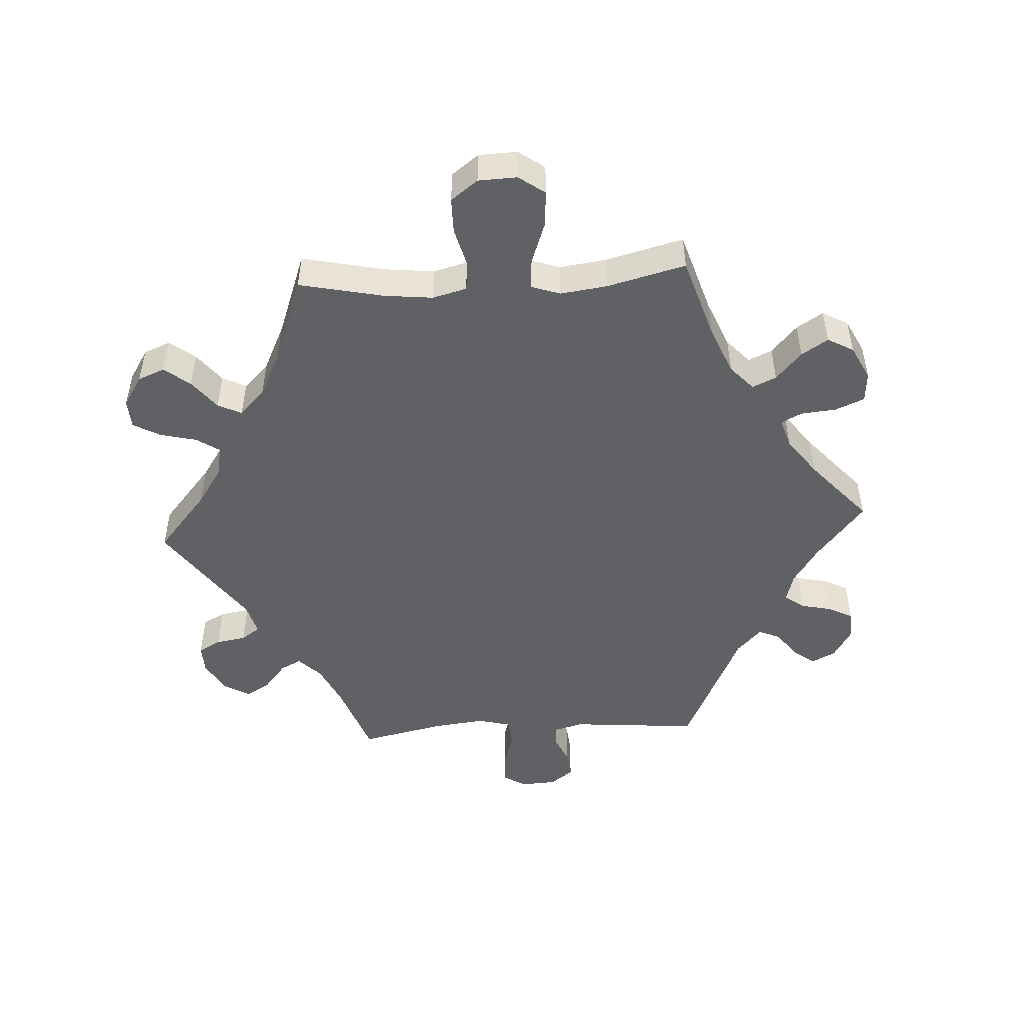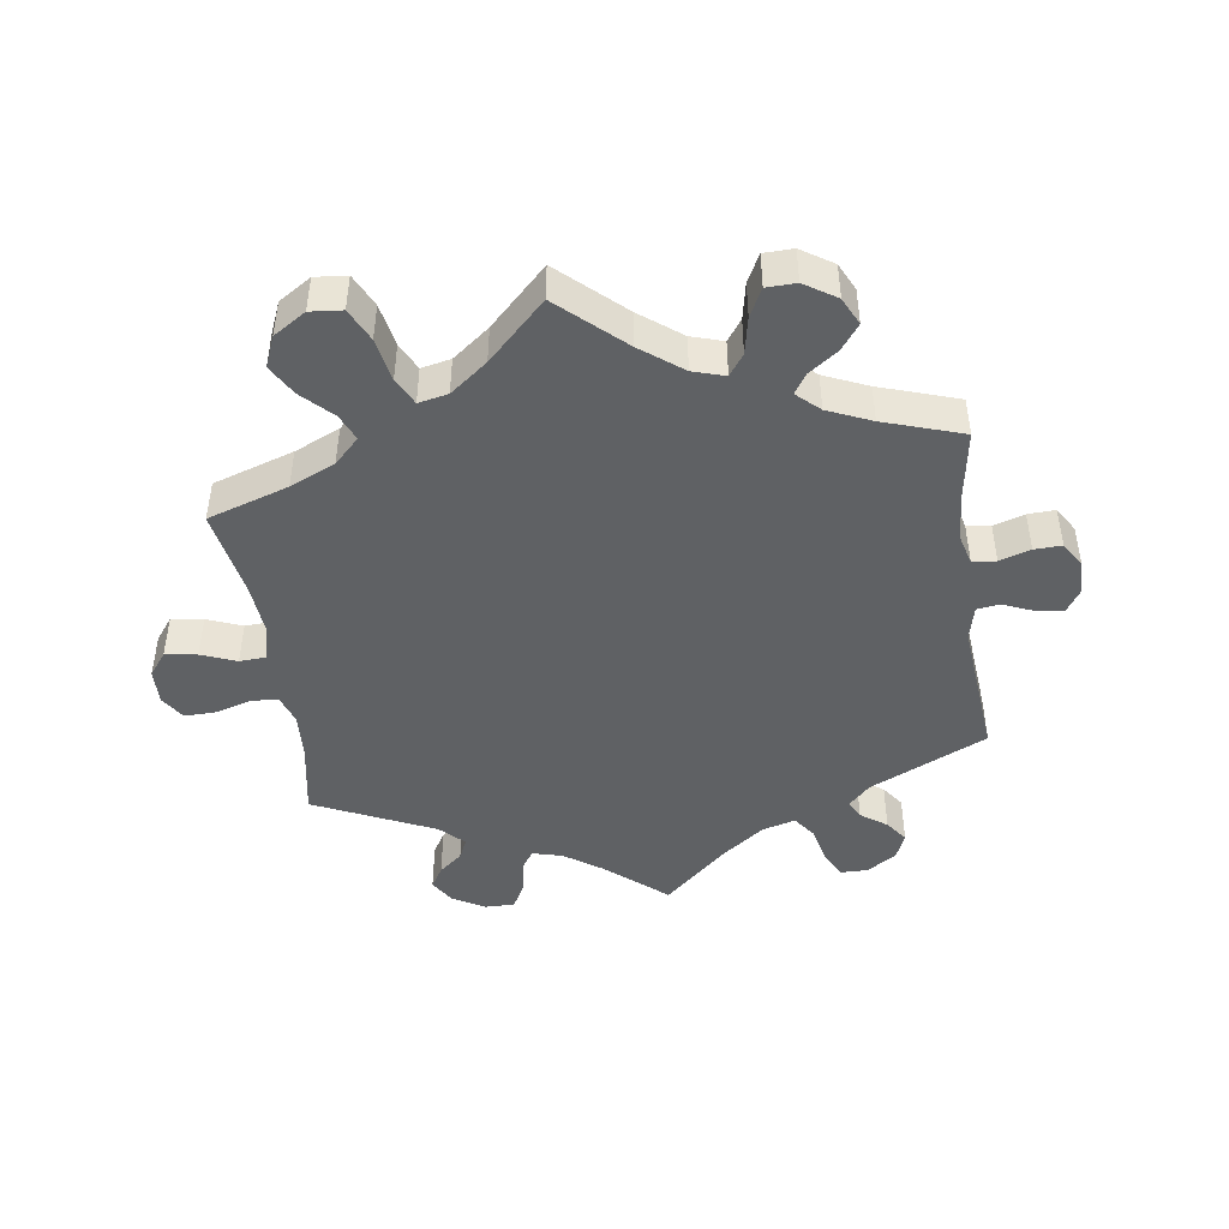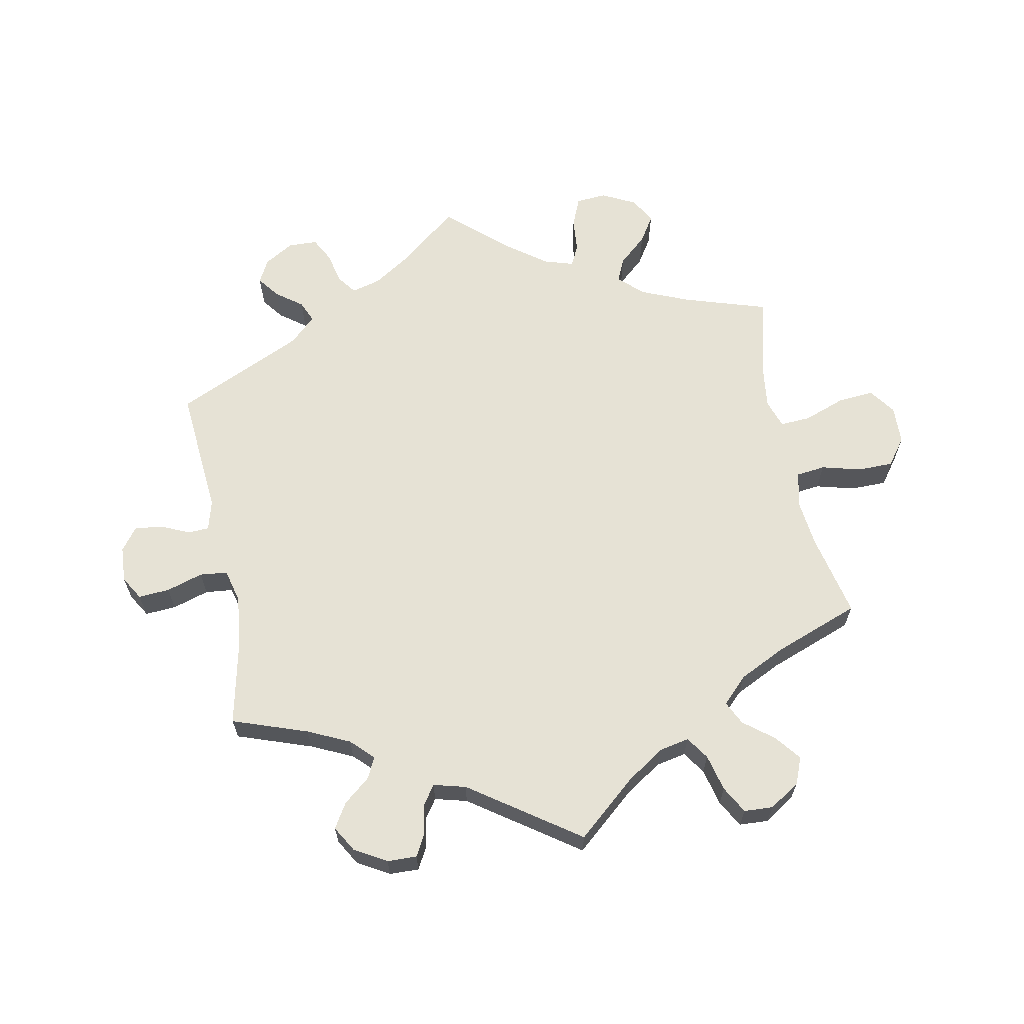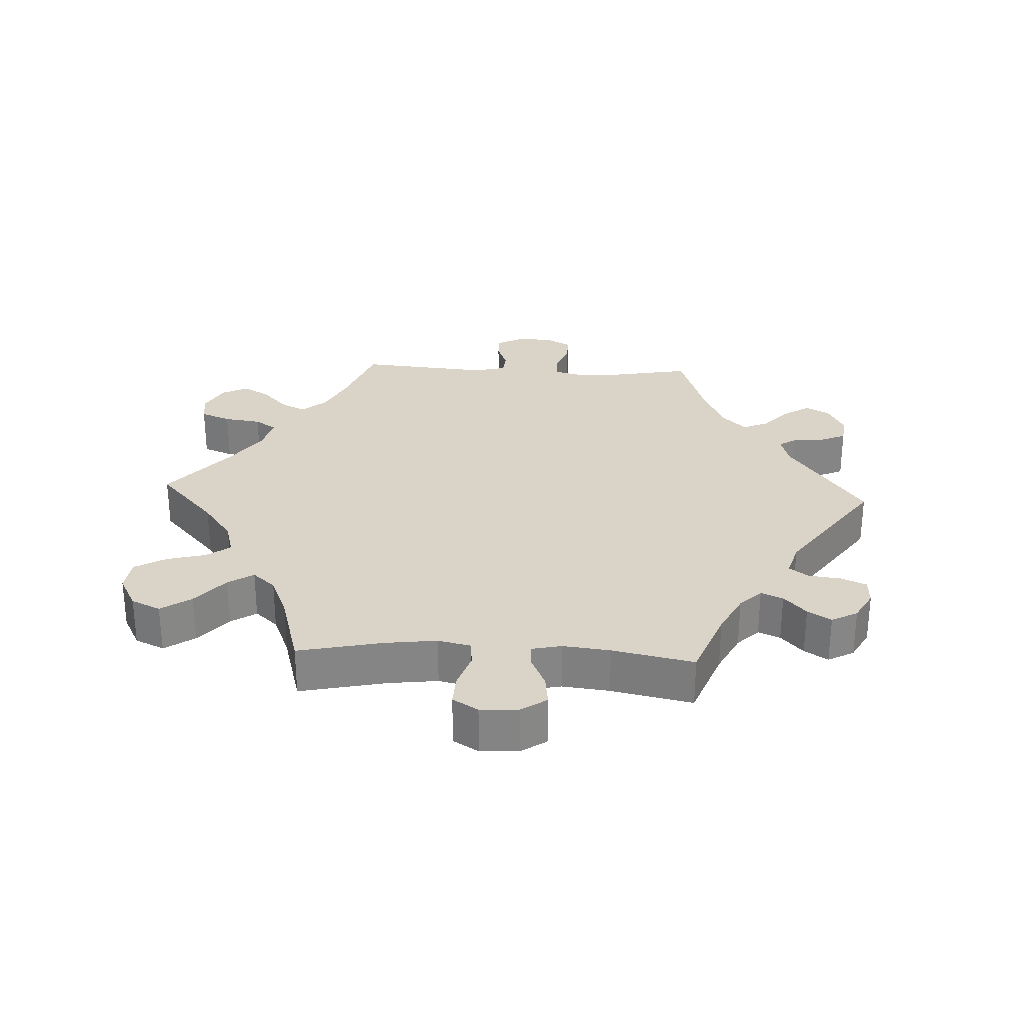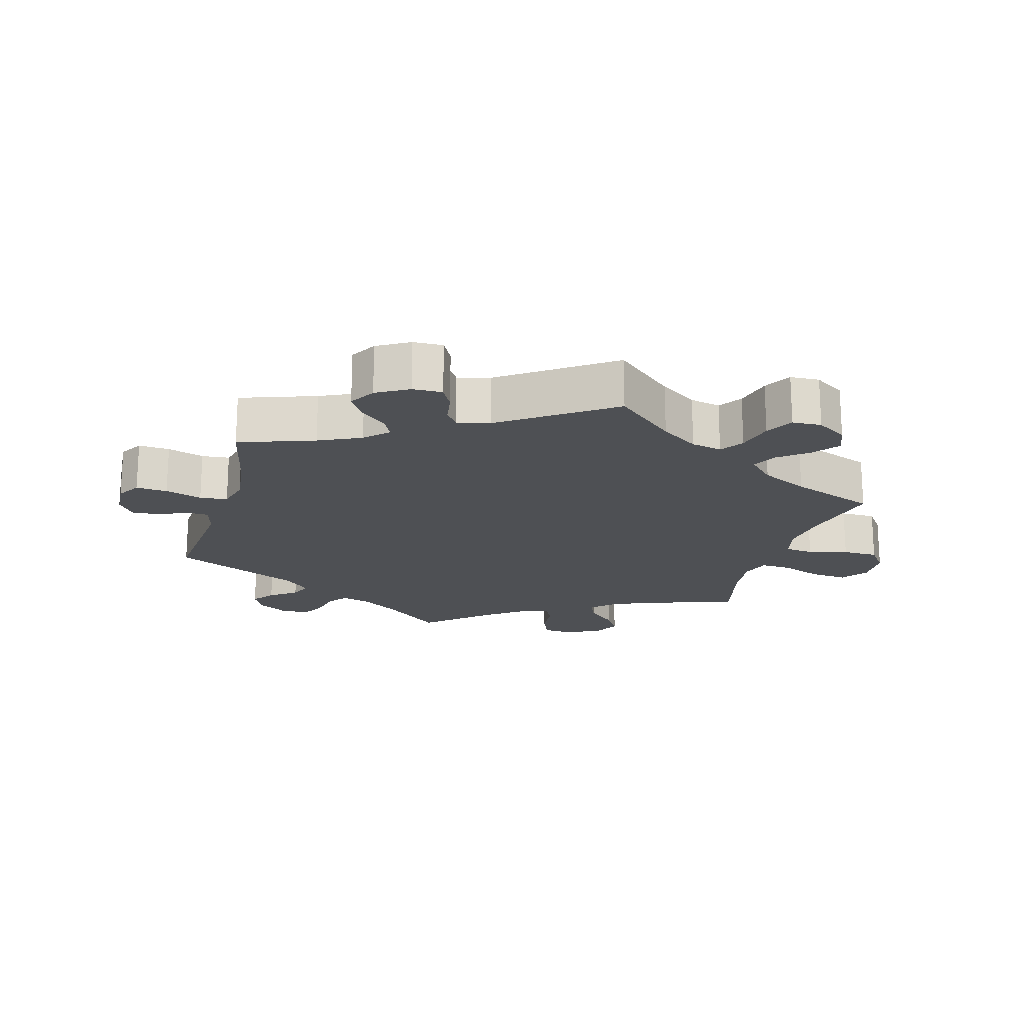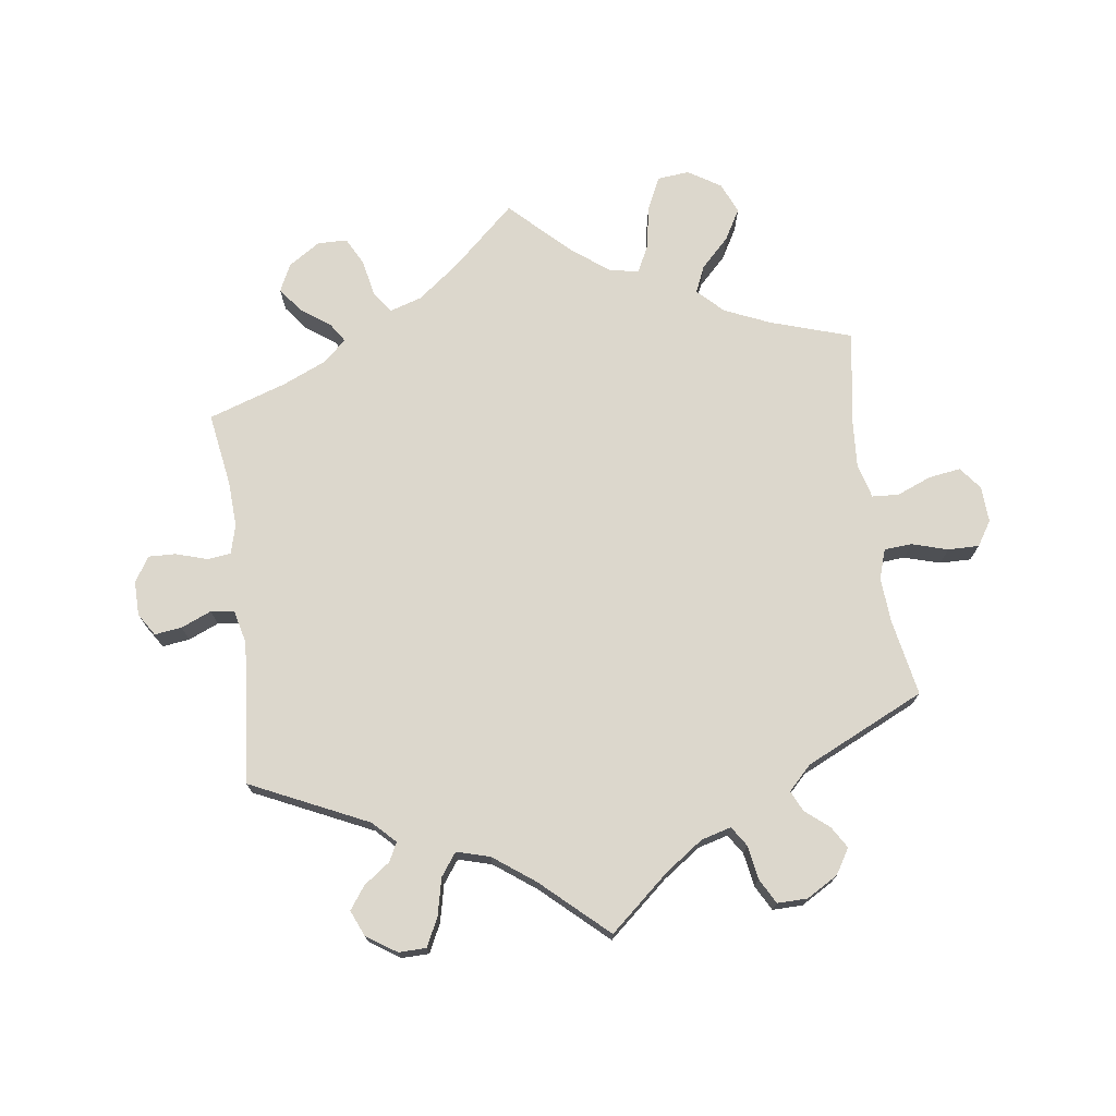
<metadata>
{"format":"obj","ext":"obj","renderer":"f3d","projection":"perspective","resolution":1024,"background":"white","views":[{"elev":-48.9,"azim":33.4,"up":"+Y"},{"elev":-45.4,"azim":68.3,"up":"+Y"},{"elev":63.9,"azim":-71.1,"up":"+Y"},{"elev":28.6,"azim":93.0,"up":"+Y"},{"elev":-18.9,"azim":-75.9,"up":"+Y"},{"elev":73.0,"azim":-127.8,"up":"+Y"}]}
</metadata>
<code>
v 0.395 0.07 -0.329
v 0.334 0.07 -0.36
v 0.302 0.07 -0.392
v 0.316 0.07 -0.425
v 0.352 0.07 -0.458
v 0.374 0.07 -0.493
v 0.353 0.07 -0.532
v 0.308 0.07 -0.557
v 0.268 0.07 -0.555
v 0.252 0.07 -0.517
v 0.246 0.07 -0.468
v 0.225 0.07 -0.44
v 0.174 0.07 -0.455
v 0 0.07 -0.578
v -0.159 0.07 -0.467
v -0.204 0.07 -0.455
v -0.221 0.07 -0.481
v -0.226 0.07 -0.529
v -0.243 0.07 -0.567
v -0.285 0.07 -0.572
v -0.333 0.07 -0.548
v -0.353 0.07 -0.512
v -0.327 0.07 -0.473
v -0.285 0.07 -0.434
v -0.268 0.07 -0.396
v -0.305 0.07 -0.36
v -0.376 0.07 -0.329
v -0.501 0.07 -0.289
v -0.479 0.07 -0.172
v -0.473 0.07 -0.103
v -0.485 0.07 -0.058
v -0.52 0.07 -0.056
v -0.568 0.07 -0.074
v -0.611 0.07 -0.075
v -0.633 0.07 -0.036
v -0.633 0.07 0.019
v -0.612 0.07 0.058
v -0.574 0.07 0.057
v -0.531 0.07 0.041
v -0.497 0.07 0.044
v -0.484 0.07 0.092
v -0.501 0.07 0.289
v -0.391 0.07 0.328
v -0.33 0.07 0.358
v -0.299 0.07 0.393
v -0.317 0.07 0.43
v -0.358 0.07 0.469
v -0.382 0.07 0.509
v -0.362 0.07 0.548
v -0.314 0.07 0.573
v -0.271 0.07 0.567
v -0.253 0.07 0.522
v -0.245 0.07 0.466
v -0.223 0.07 0.433
v -0.171 0.07 0.447
v -0.106 0.07 0.491
v -0.001 0.07 0.578
v 0.094 0.07 0.492
v 0.154 0.07 0.448
v 0.205 0.07 0.434
v 0.231 0.07 0.469
v 0.247 0.07 0.528
v 0.274 0.07 0.574
v 0.324 0.07 0.58
v 0.375 0.07 0.553
v 0.395 0.07 0.509
v 0.364 0.07 0.464
v 0.313 0.07 0.421
v 0.288 0.07 0.383
v 0.318 0.07 0.349
v 0.383 0.07 0.322
v 0.5 0.07 0.289
v 0.472 0.07 0.162
v 0.462 0.07 0.085
v 0.473 0.07 0.036
v 0.512 0.07 0.032
v 0.566 0.07 0.05
v 0.613 0.07 0.052
v 0.636 0.07 0.014
v 0.633 0.07 -0.043
v 0.607 0.07 -0.081
v 0.56 0.07 -0.075
v 0.512 0.07 -0.053
v 0.477 0.07 -0.051
v 0.467 0.07 -0.096
v 0.475 0.07 -0.167
v 0.5 0.07 -0.289
v 0.395 0 -0.329
v 0.334 0 -0.36
v 0.302 0 -0.392
v 0.316 0 -0.425
v 0.352 0 -0.458
v 0.374 0 -0.493
v 0.353 0 -0.532
v 0.308 0 -0.557
v 0.268 0 -0.555
v 0.252 0 -0.517
v 0.246 0 -0.468
v 0.225 0 -0.44
v 0.174 0 -0.455
v 0 0 -0.578
v -0.159 0 -0.467
v -0.204 0 -0.455
v -0.221 0 -0.481
v -0.226 0 -0.529
v -0.243 0 -0.567
v -0.285 0 -0.572
v -0.333 0 -0.548
v -0.353 0 -0.512
v -0.327 0 -0.473
v -0.285 0 -0.434
v -0.268 0 -0.396
v -0.305 0 -0.36
v -0.376 0 -0.329
v -0.501 0 -0.289
v -0.479 0 -0.172
v -0.473 0 -0.103
v -0.485 0 -0.058
v -0.52 0 -0.056
v -0.568 0 -0.074
v -0.611 0 -0.075
v -0.633 0 -0.036
v -0.633 0 0.019
v -0.612 0 0.058
v -0.574 0 0.057
v -0.531 0 0.041
v -0.497 0 0.044
v -0.484 0 0.092
v -0.501 0 0.289
v -0.391 0 0.328
v -0.33 0 0.358
v -0.299 0 0.393
v -0.317 0 0.43
v -0.358 0 0.469
v -0.382 0 0.509
v -0.362 0 0.548
v -0.314 0 0.573
v -0.271 0 0.567
v -0.253 0 0.522
v -0.245 0 0.466
v -0.223 0 0.433
v -0.171 0 0.447
v -0.106 0 0.491
v -0.001 0 0.578
v 0.094 0 0.492
v 0.154 0 0.448
v 0.205 0 0.434
v 0.231 0 0.469
v 0.247 0 0.528
v 0.274 0 0.574
v 0.324 0 0.58
v 0.375 0 0.553
v 0.395 0 0.509
v 0.364 0 0.464
v 0.313 0 0.421
v 0.288 0 0.383
v 0.318 0 0.349
v 0.383 0 0.322
v 0.5 0 0.289
v 0.472 0 0.162
v 0.462 0 0.085
v 0.473 0 0.036
v 0.512 0 0.032
v 0.566 0 0.05
v 0.613 0 0.052
v 0.636 0 0.014
v 0.633 0 -0.043
v 0.607 0 -0.081
v 0.56 0 -0.075
v 0.512 0 -0.053
v 0.477 0 -0.051
v 0.467 0 -0.096
v 0.475 0 -0.167
v 0.5 0 -0.289
f 86 87 1
f 85 86 1 2
f 84 85 2 3
f 80 81 82 83
f 80 83 84
f 79 80 84
f 76 77 78 79
f 75 76 79 84
f 74 75 84 3
f 71 72 73
f 70 71 73 74
f 69 70 74 3
f 65 66 67 68
f 65 68 69
f 64 65 69
f 61 62 63 64
f 60 61 64 69
f 59 60 69 3
f 56 57 58
f 55 56 58 59
f 54 55 59 3
f 50 51 52 53
f 48 49 50 53
f 46 47 48 53
f 45 46 53 54
f 44 45 54 3
f 41 42 43
f 40 41 43 44
f 36 37 38 39
f 36 39 40
f 35 36 40
f 32 33 34 35
f 31 32 35 40
f 30 31 40 44
f 27 28 29
f 26 27 29 30
f 25 26 30 44
f 21 22 23 24
f 21 24 25
f 20 21 25
f 17 18 19 20
f 16 17 20 25
f 15 16 25 44
f 13 14 15 44
f 8 9 10 11
f 6 7 8 11
f 4 5 6 11
f 4 11 12
f 3 4 12
f 3 12 13 44
f 88 174 173
f 89 88 173 172
f 90 89 172 171
f 170 169 168 167
f 171 170 167
f 171 167 166
f 166 165 164 163
f 171 166 163 162
f 90 171 162 161
f 160 159 158
f 161 160 158 157
f 90 161 157 156
f 155 154 153 152
f 156 155 152
f 156 152 151
f 151 150 149 148
f 156 151 148 147
f 90 156 147 146
f 145 144 143
f 146 145 143 142
f 90 146 142 141
f 140 139 138 137
f 140 137 136 135
f 140 135 134 133
f 141 140 133 132
f 90 141 132 131
f 130 129 128
f 131 130 128 127
f 126 125 124 123
f 127 126 123
f 127 123 122
f 122 121 120 119
f 127 122 119 118
f 131 127 118 117
f 116 115 114
f 117 116 114 113
f 131 117 113 112
f 111 110 109 108
f 112 111 108
f 112 108 107
f 107 106 105 104
f 112 107 104 103
f 131 112 103 102
f 131 102 101 100
f 98 97 96 95
f 98 95 94 93
f 98 93 92 91
f 99 98 91
f 99 91 90
f 131 100 99 90
f 1 88 89 2
f 2 89 90 3
f 3 90 91 4
f 4 91 92 5
f 5 92 93 6
f 6 93 94 7
f 7 94 95 8
f 8 95 96 9
f 9 96 97 10
f 10 97 98 11
f 11 98 99 12
f 12 99 100 13
f 13 100 101 14
f 14 101 102 15
f 15 102 103 16
f 16 103 104 17
f 17 104 105 18
f 18 105 106 19
f 19 106 107 20
f 20 107 108 21
f 21 108 109 22
f 22 109 110 23
f 23 110 111 24
f 24 111 112 25
f 25 112 113 26
f 26 113 114 27
f 27 114 115 28
f 28 115 116 29
f 29 116 117 30
f 30 117 118 31
f 31 118 119 32
f 32 119 120 33
f 33 120 121 34
f 34 121 122 35
f 35 122 123 36
f 36 123 124 37
f 37 124 125 38
f 38 125 126 39
f 39 126 127 40
f 40 127 128 41
f 41 128 129 42
f 42 129 130 43
f 43 130 131 44
f 44 131 132 45
f 45 132 133 46
f 46 133 134 47
f 47 134 135 48
f 48 135 136 49
f 49 136 137 50
f 50 137 138 51
f 51 138 139 52
f 52 139 140 53
f 53 140 141 54
f 54 141 142 55
f 55 142 143 56
f 56 143 144 57
f 57 144 145 58
f 58 145 146 59
f 59 146 147 60
f 60 147 148 61
f 61 148 149 62
f 62 149 150 63
f 63 150 151 64
f 64 151 152 65
f 65 152 153 66
f 66 153 154 67
f 67 154 155 68
f 68 155 156 69
f 69 156 157 70
f 70 157 158 71
f 71 158 159 72
f 72 159 160 73
f 73 160 161 74
f 74 161 162 75
f 75 162 163 76
f 76 163 164 77
f 77 164 165 78
f 78 165 166 79
f 79 166 167 80
f 80 167 168 81
f 81 168 169 82
f 82 169 170 83
f 83 170 171 84
f 84 171 172 85
f 85 172 173 86
f 86 173 174 87
f 87 174 88 1

</code>
